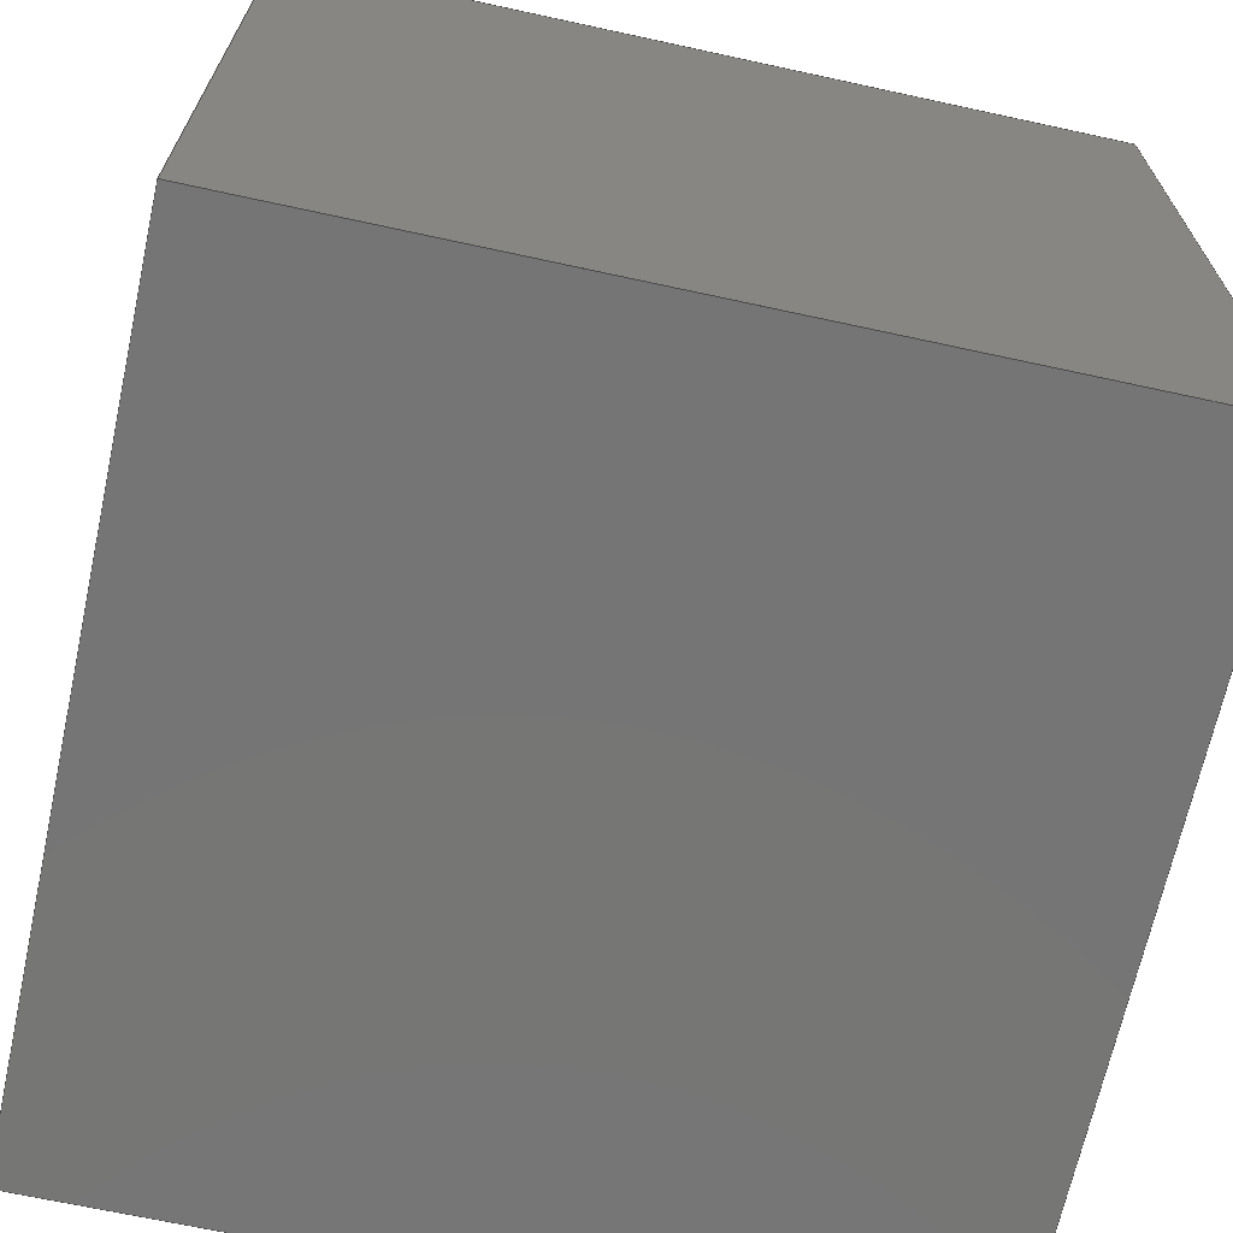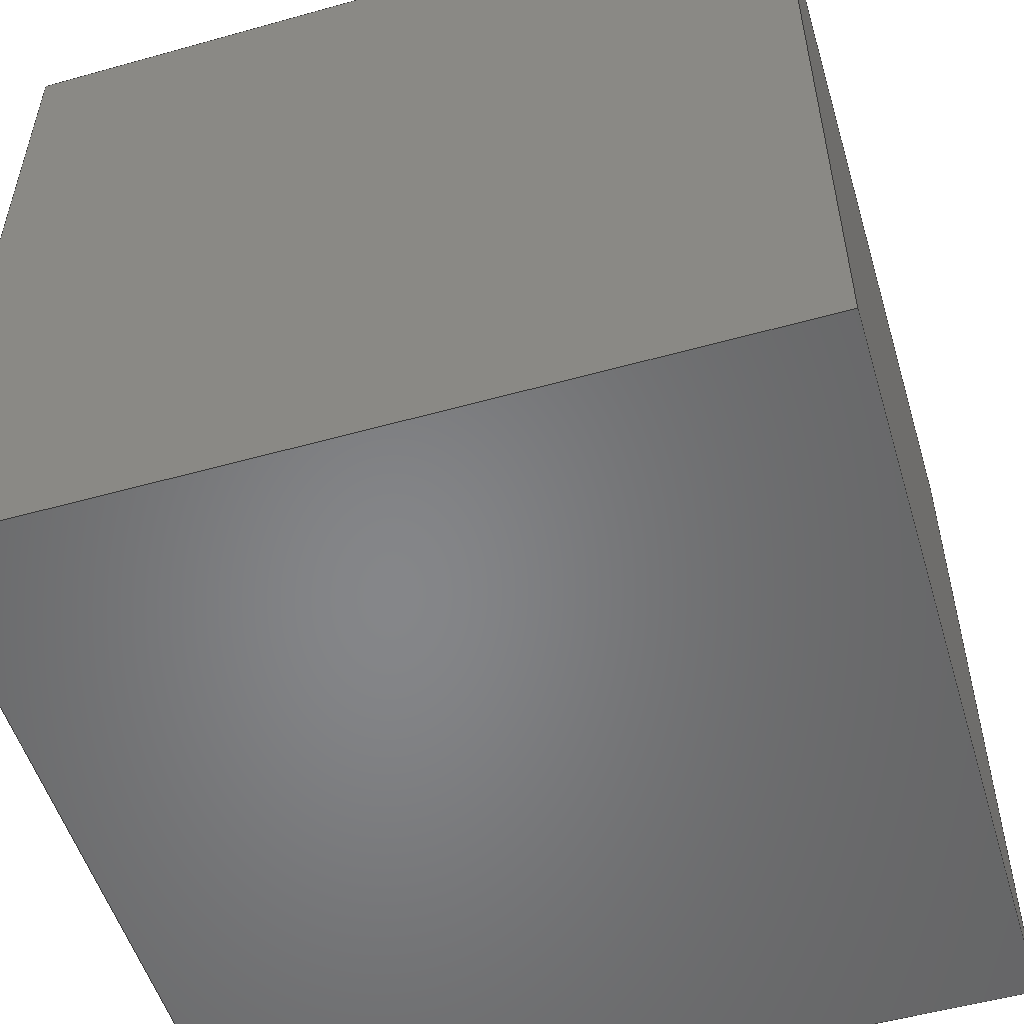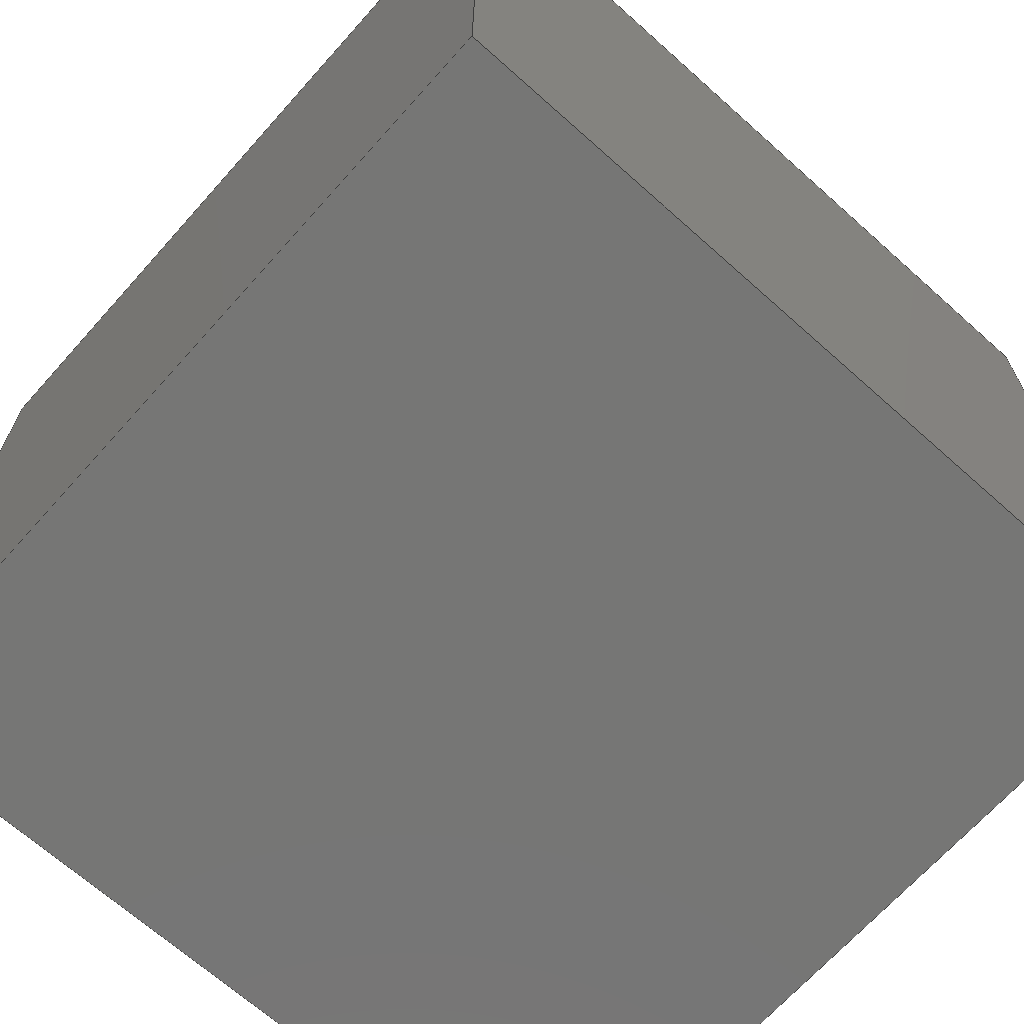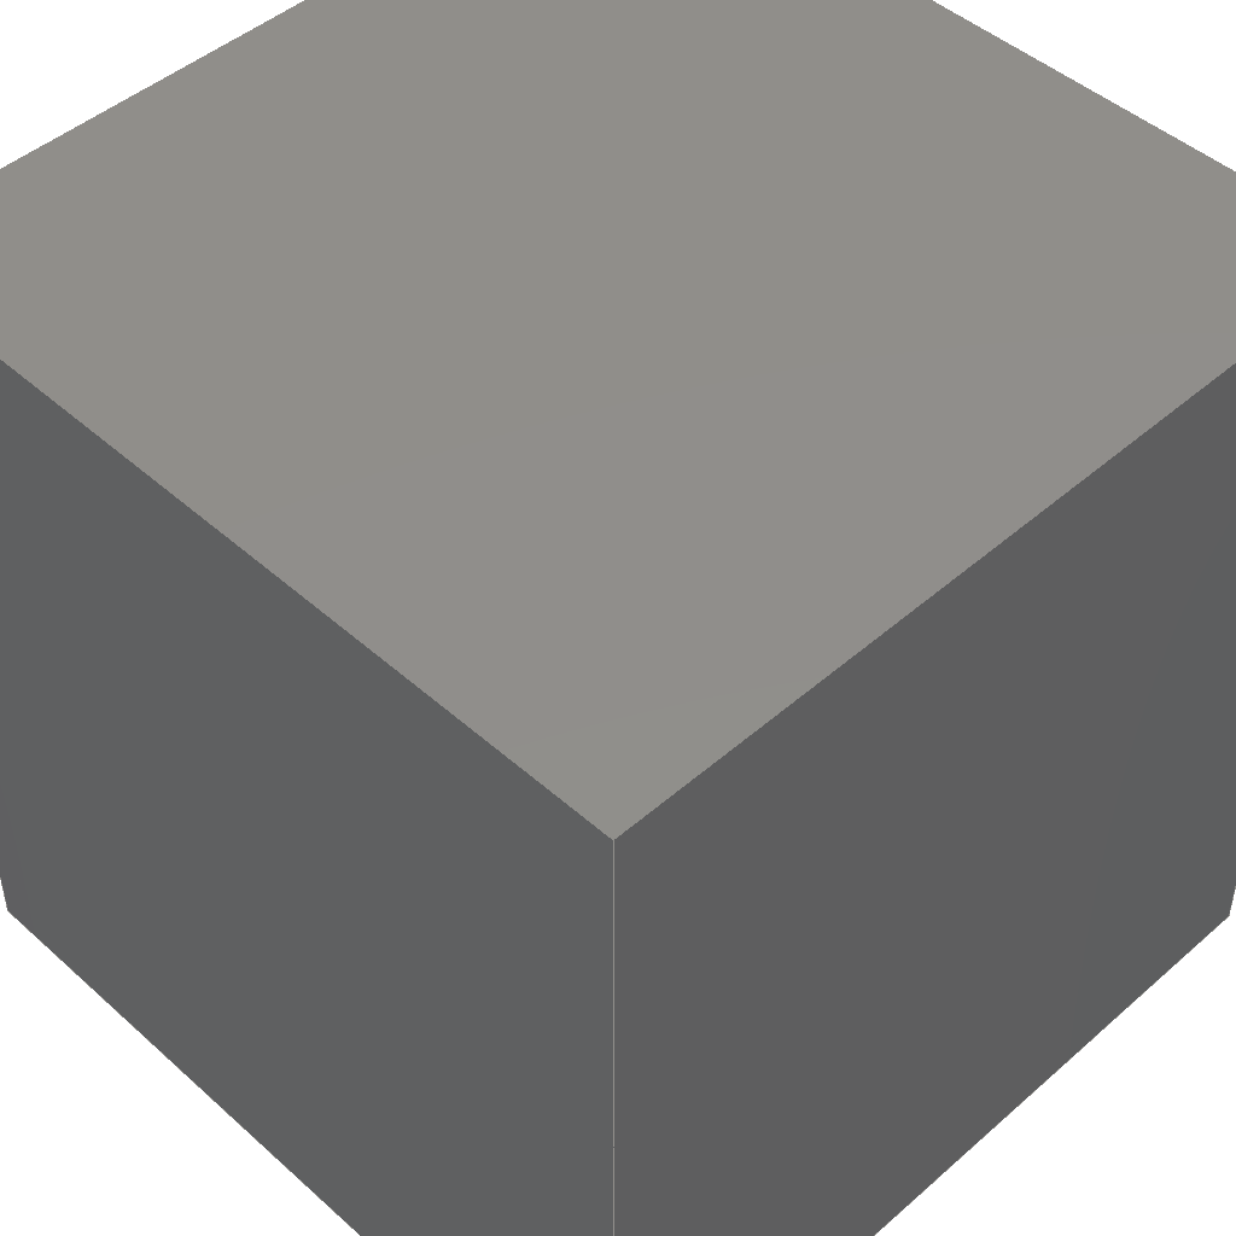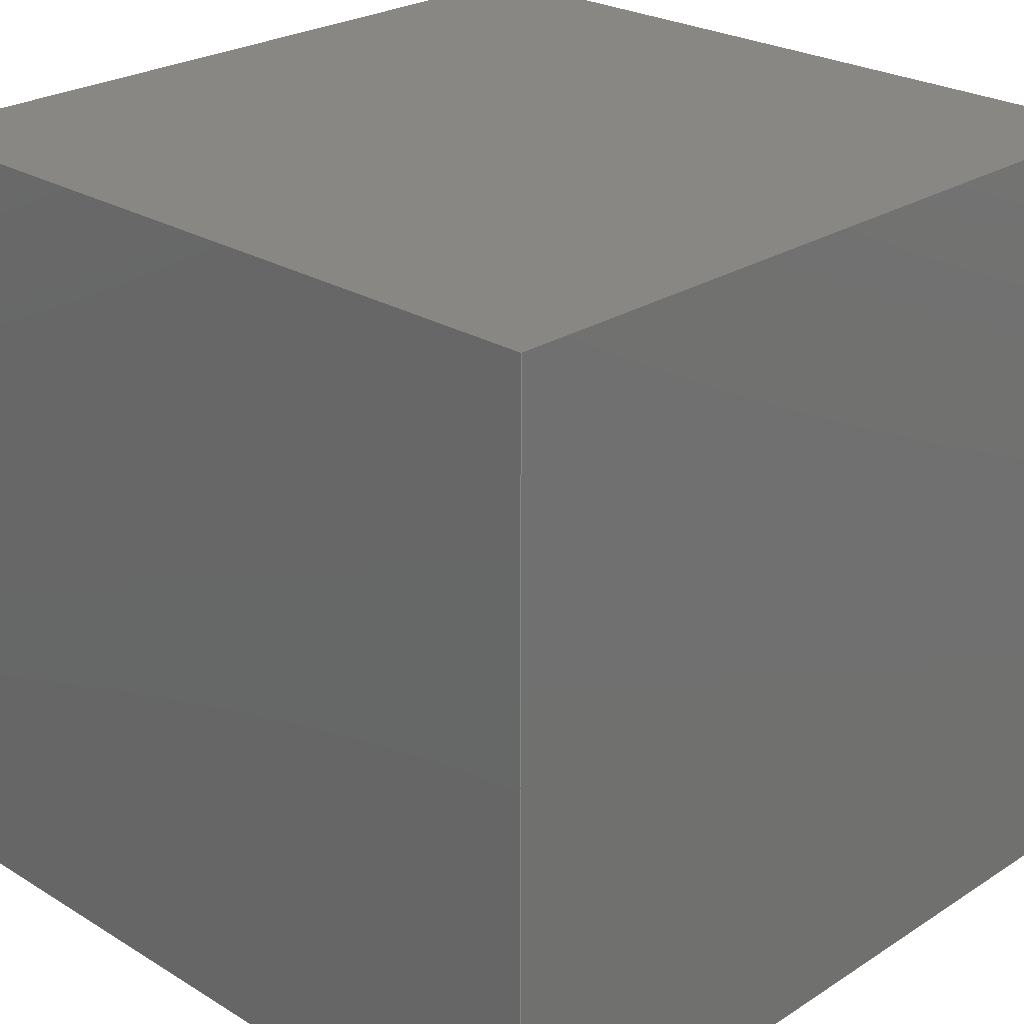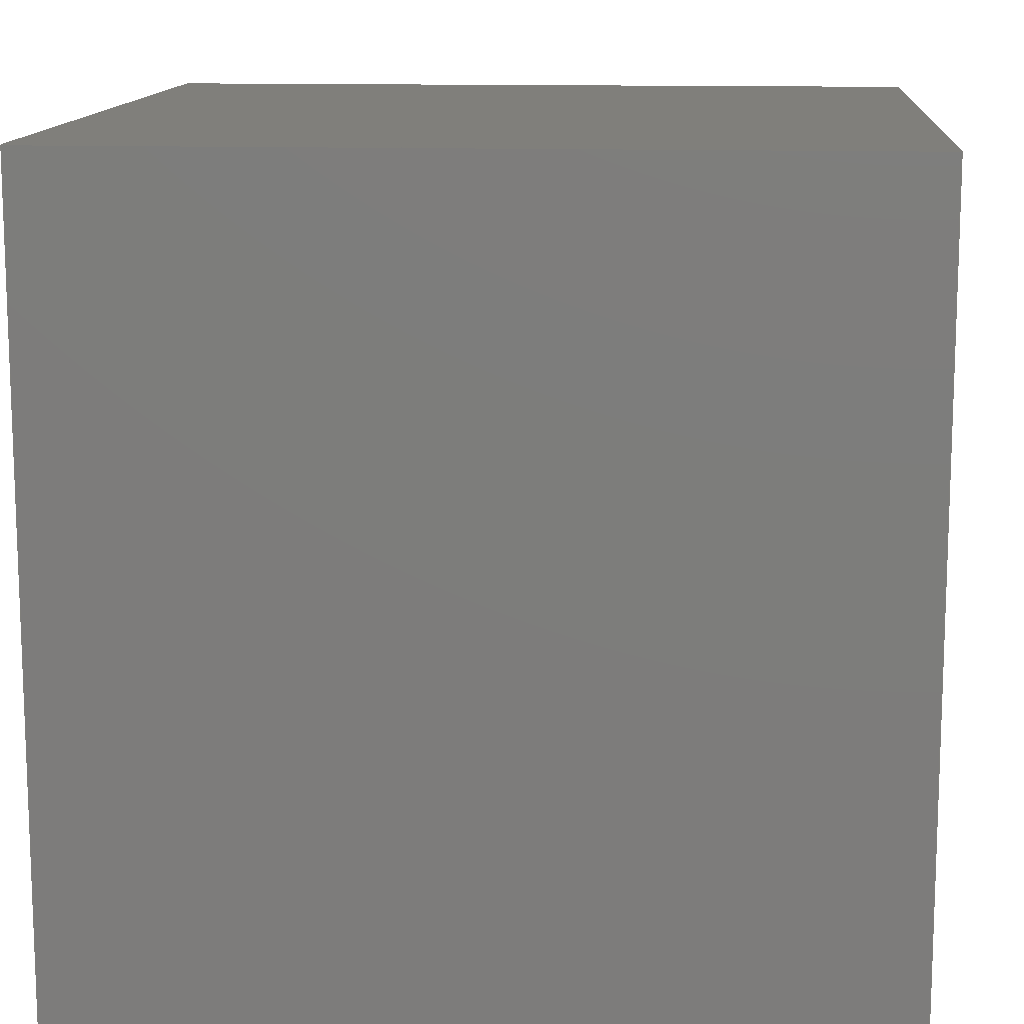
<metadata>
{"format":"iges","ext":"iges","renderer":"f3d","projection":"perspective","resolution":1024,"background":"white","views":[{"elev":-68.0,"azim":-102.3,"up":"+Y"},{"elev":-53.1,"azim":16.7,"up":"+Z"},{"elev":-68.2,"azim":138.2,"up":"+Z"},{"elev":46.8,"azim":-44.7,"up":"+Z"},{"elev":25.3,"azim":-135.7,"up":"+Z"},{"elev":12.8,"azim":94.4,"up":"+Z"}]}
</metadata>
<code>

,,31HOpen CASCADE IGES processor 7.3,13HFilename.iges,
16HOpen CASCADE 7.3,31HOpen CASCADE IGES processor 7.3,32,308,15,308,15,
,1,2,2HMM,1,0.01,15H2.02e+07,1e-07,10,,,11,0,
15H2.02e+07,;
     402       1       0       0       0       0       0       000000000
     402       0       0       1       1                               0
     144       2       0       0       0       0       0       000020000
     144       0       0       1       0                               0
     108       3       0       0       0       0       0       000010000
     108       0       0       1       0                               0
     142       4       0       0       0       0       0       000010500
     142       0       0       1       0                               0
     102       5       0       0       0       0       0       000010000
     102       0       0       1       0                               0
     110       6       0       0       0       0       0       000010000
     110       0       0       1       0                               0
     110       7       0       0       0       0       0       000010000
     110       0       0       2       0                               0
     110       9       0       0       0       0       0       000010000
     110       0       0       2       0                               0
     110      11       0       0       0       0       0       000010000
     110       0       0       1       0                               0
     144      12       0       0       0       0       0       000020000
     144       0       0       1       0                               0
     108      13       0       0       0       0       0       000010000
     108       0       0       2       0                               0
     142      15       0       0       0       0       0       000010500
     142       0       0       1       0                               0
     102      16       0       0       0       0       0       000010000
     102       0       0       1       0                               0
     110      17       0       0       0       0       0       000010000
     110       0       0       2       0                               0
     110      19       0       0       0       0       0       000010000
     110       0       0       1       0                               0
     110      20       0       0       0       0       0       000010000
     110       0       0       1       0                               0
     110      21       0       0       0       0       0       000010000
     110       0       0       2       0                               0
     144      23       0       0       0       0       0       000020000
     144       0       0       1       0                               0
     108      24       0       0       0       0       0       000010000
     108       0       0       2       0                               0
     142      26       0       0       0       0       0       000010500
     142       0       0       1       0                               0
     102      27       0       0       0       0       0       000010000
     102       0       0       1       0                               0
     110      28       0       0       0       0       0       000010000
     110       0       0       1       0                               0
     110      29       0       0       0       0       0       000010000
     110       0       0       1       0                               0
     110      30       0       0       0       0       0       000010000
     110       0       0       2       0                               0
     110      32       0       0       0       0       0       000010000
     110       0       0       2       0                               0
     144      34       0       0       0       0       0       000020000
     144       0       0       1       0                               0
     108      35       0       0       0       0       0       000010000
     108       0       0       2       0                               0
     142      37       0       0       0       0       0       000010500
     142       0       0       1       0                               0
     102      38       0       0       0       0       0       000010000
     102       0       0       1       0                               0
     110      39       0       0       0       0       0       000010000
     110       0       0       2       0                               0
     110      41       0       0       0       0       0       000010000
     110       0       0       2       0                               0
     110      43       0       0       0       0       0       000010000
     110       0       0       1       0                               0
     110      44       0       0       0       0       0       000010000
     110       0       0       2       0                               0
     144      46       0       0       0       0       0       000020000
     144       0       0       1       0                               0
     108      47       0       0       0       0       0       000010000
     108       0       0       2       0                               0
     142      49       0       0       0       0       0       000010500
     142       0       0       1       0                               0
     102      50       0       0       0       0       0       000010000
     102       0       0       1       0                               0
     110      51       0       0       0       0       0       000010000
     110       0       0       1       0                               0
     110      52       0       0       0       0       0       000010000
     110       0       0       2       0                               0
     110      54       0       0       0       0       0       000010000
     110       0       0       2       0                               0
     110      56       0       0       0       0       0       000010000
     110       0       0       2       0                               0
     144      58       0       0       0       0       0       000020000
     144       0       0       1       0                               0
     108      59       0       0       0       0       0       000010000
     108       0       0       1       0                               0
     142      60       0       0       0       0       0       000010500
     142       0       0       1       0                               0
     102      61       0       0       0       0       0       000010000
     102       0       0       1       0                               0
     110      62       0       0       0       0       0       000010000
     110       0       0       2       0                               0
     110      64       0       0       0       0       0       000010000
     110       0       0       1       0                               0
     110      65       0       0       0       0       0       000010000
     110       0       0       1       0                               0
     110      66       0       0       0       0       0       000010000
     110       0       0       2       0                               0
402,6,3,19,35,51,67,83;                                          0000001
144,5,1,0,7;                                                     0000003
108,-4.441e-16,-1,3.331e-16,0,0,0,0,0,0;       0000005
142,0,5,0,9,2;                                                   0000007
102,4,11,13,15,17;                                               0000009
110,0,0,0,10,-4.441e-15,3.886e-15;               0000011
110,10,-4.441e-15,-1.776e-15,10,-3.331e-15,  0000013
10;                                                             0000013
110,10,-1.11e-15,10,-5.551e-15,3.331e-15,   0000015
10;                                                             0000015
110,-7.772e-15,1.11e-15,10,0,0,0;               0000017
144,21,1,0,23;                                                   0000019
108,-3.886e-16,5.551e-16,1,10,0,-5.551e-15,  0000021
3.331e-15,10,0;                                          0000021
142,0,21,0,25,2;                                                 0000023
102,4,27,29,31,33;                                               0000025
110,-5.551e-15,3.331e-15,10,10,-1.11e-15,   0000027
10;                                                             0000027
110,10,-3.331e-15,10,10,10,10;                        0000029
110,10,10,10,-3.331e-15,10,10;                        0000031
110,-7.772e-15,10,10,-7.772e-15,1.11e-15,   0000033
10;                                                             0000033
144,37,1,0,39;                                                   0000035
108,4.441e-16,1,-3.331e-16,10,0,-3.331e-15,  0000037
10,10,0;                                                      0000037
142,0,37,0,41,2;                                                 0000039
102,4,43,45,47,49;                                               0000041
110,-3.331e-15,10,10,10,10,10;                        0000043
110,10,10,10,10,10,-3.553e-15;                        0000045
110,10,10,-1.665e-15,2.22e-15,10,                0000047
-5.551e-15;                                                0000047
110,-1.578e-30,10,-3.553e-15,-7.772e-15,10,   0000049
10;                                                             0000049
144,53,1,0,55;                                                   0000051
108,3.886e-16,-5.551e-16,-1,0,0,2.22e-15,   0000053
10,-5.551e-15,0;                                         0000053
142,0,53,0,57,2;                                                 0000055
102,4,59,61,63,65;                                               0000057
110,2.22e-15,10,-5.551e-15,10,10,                0000059
-1.665e-15;                                                0000059
110,10,10,-8.882e-15,10,1.776e-15,                0000061
-1.11e-15;                                                0000061
110,10,-4.441e-15,3.886e-15,0,0,0;               0000063
110,1.479e-31,5.329e-15,-4.733e-30,            0000065
3.846e-30,10,-7.772e-15;                            0000065
144,69,1,0,71;                                                   0000067
108,-1,6.661e-16,-1.11e-16,6.661e-15,0,      0000069
-3.886e-15,5,5,0;                                       0000069
142,0,69,0,73,2;                                                 0000071
102,4,75,77,79,81;                                               0000073
110,0,0,0,-7.772e-15,1.11e-15,10;               0000075
110,-7.772e-15,1.11e-15,10,-7.772e-15,10,   0000077
10;                                                             0000077
110,-7.772e-15,10,10,-1.578e-30,10,                0000079
-3.553e-15;                                                0000079
110,3.846e-30,10,-7.772e-15,1.479e-31,        0000081
5.329e-15,-4.733e-30;                                0000081
144,85,1,0,87;                                                   0000083
108,1,-6.661e-16,1.11e-16,10,0,10,5,5,0;      0000085
142,0,85,0,89,2;                                                 0000087
102,4,91,93,95,97;                                               0000089
110,10,1.776e-15,-1.11e-15,10,10,                0000091
-8.882e-15;                                                0000091
110,10,10,-3.553e-15,10,10,10;                        0000093
110,10,10,10,10,-3.331e-15,10;                        0000095
110,10,-3.331e-15,10,10,-4.441e-15,               0000097
-1.776e-15;                                                0000097
S      1G      4D     98P     67
</code>
